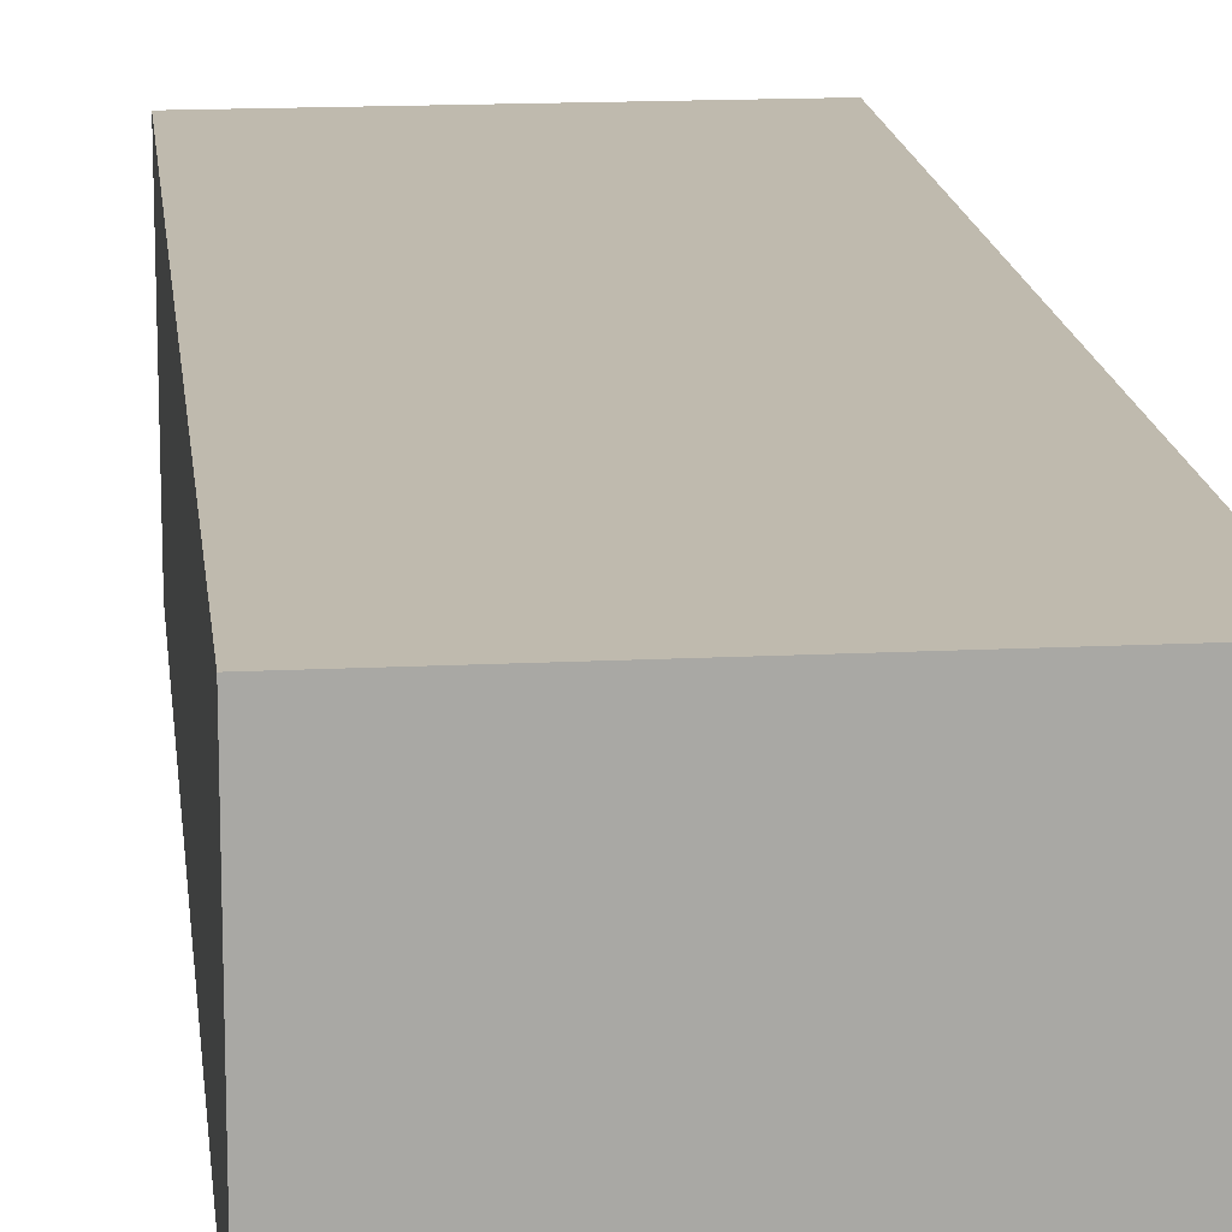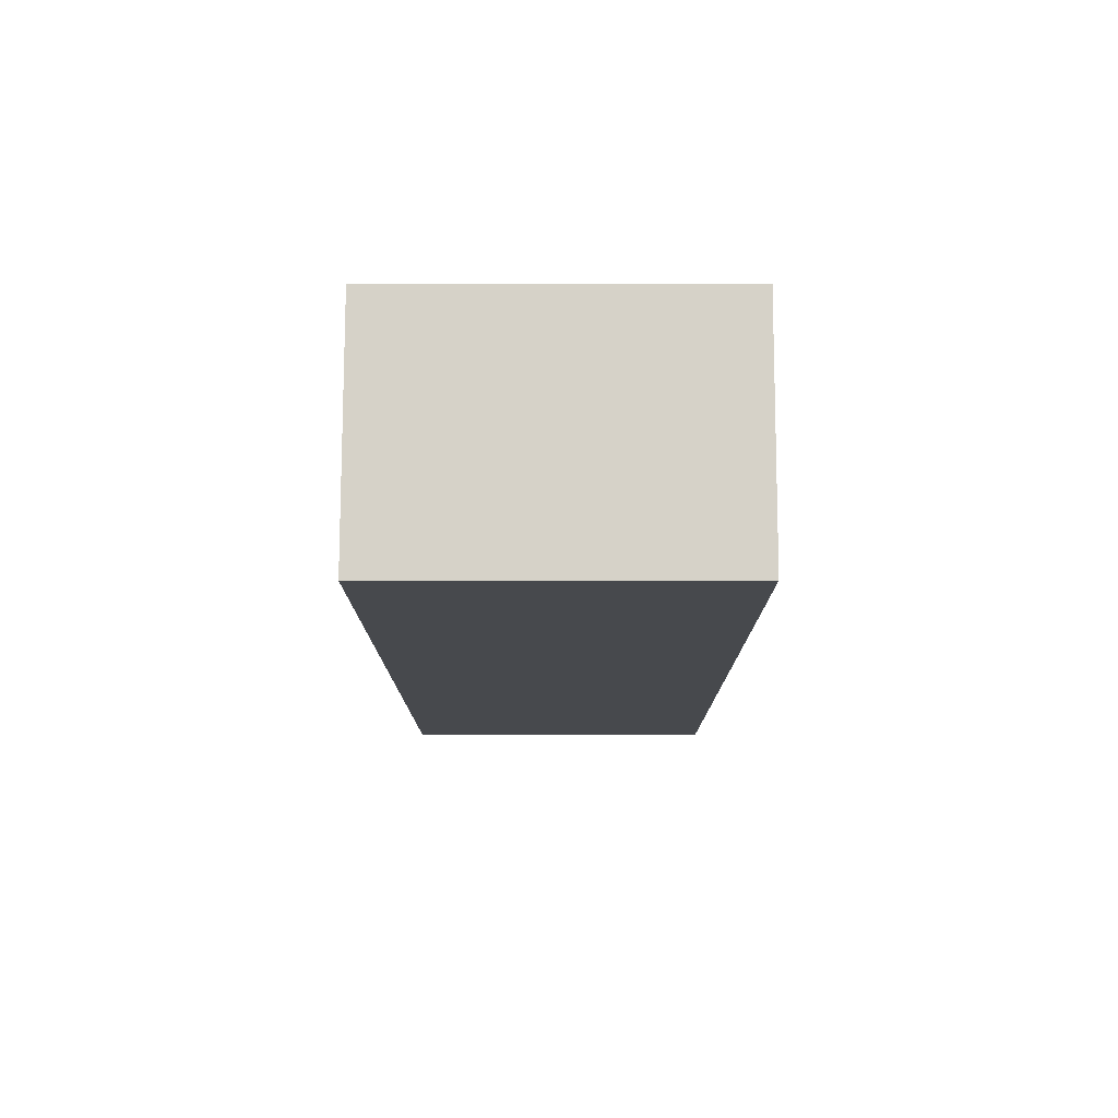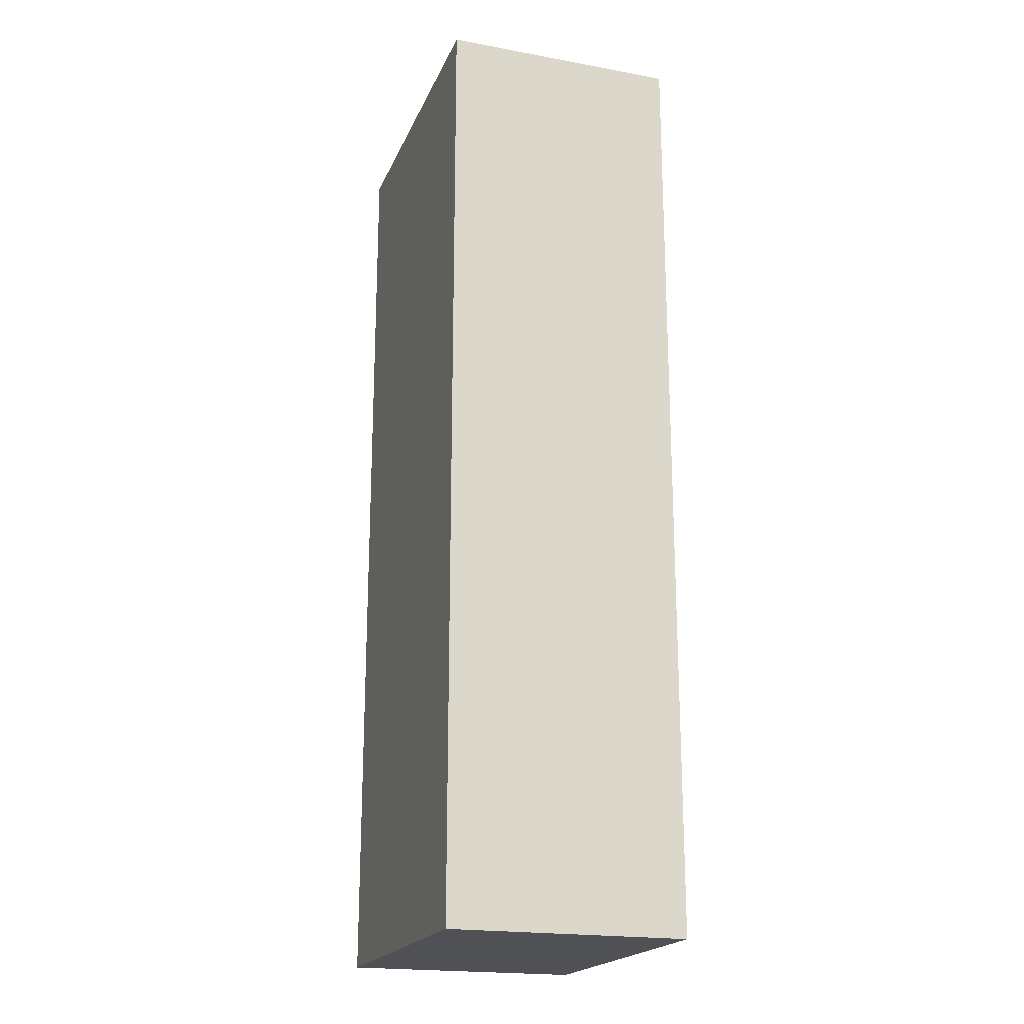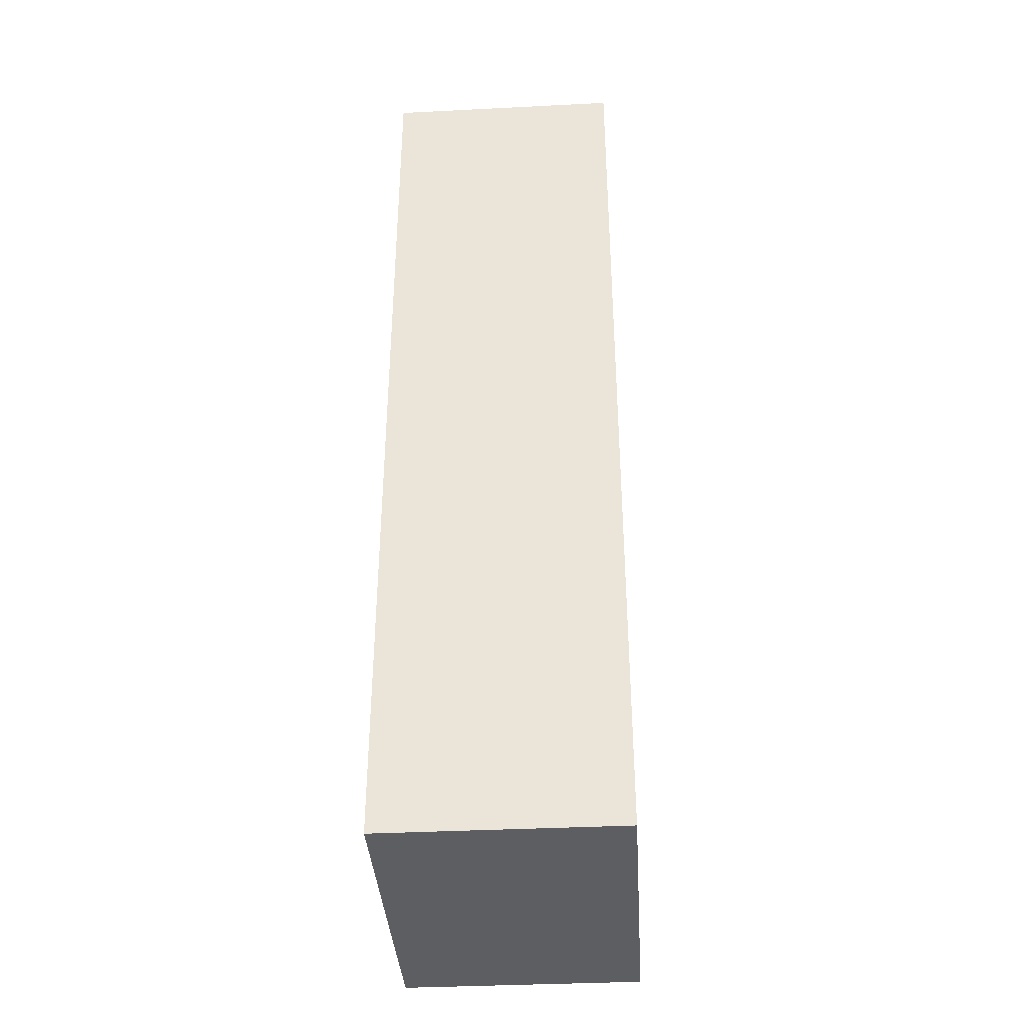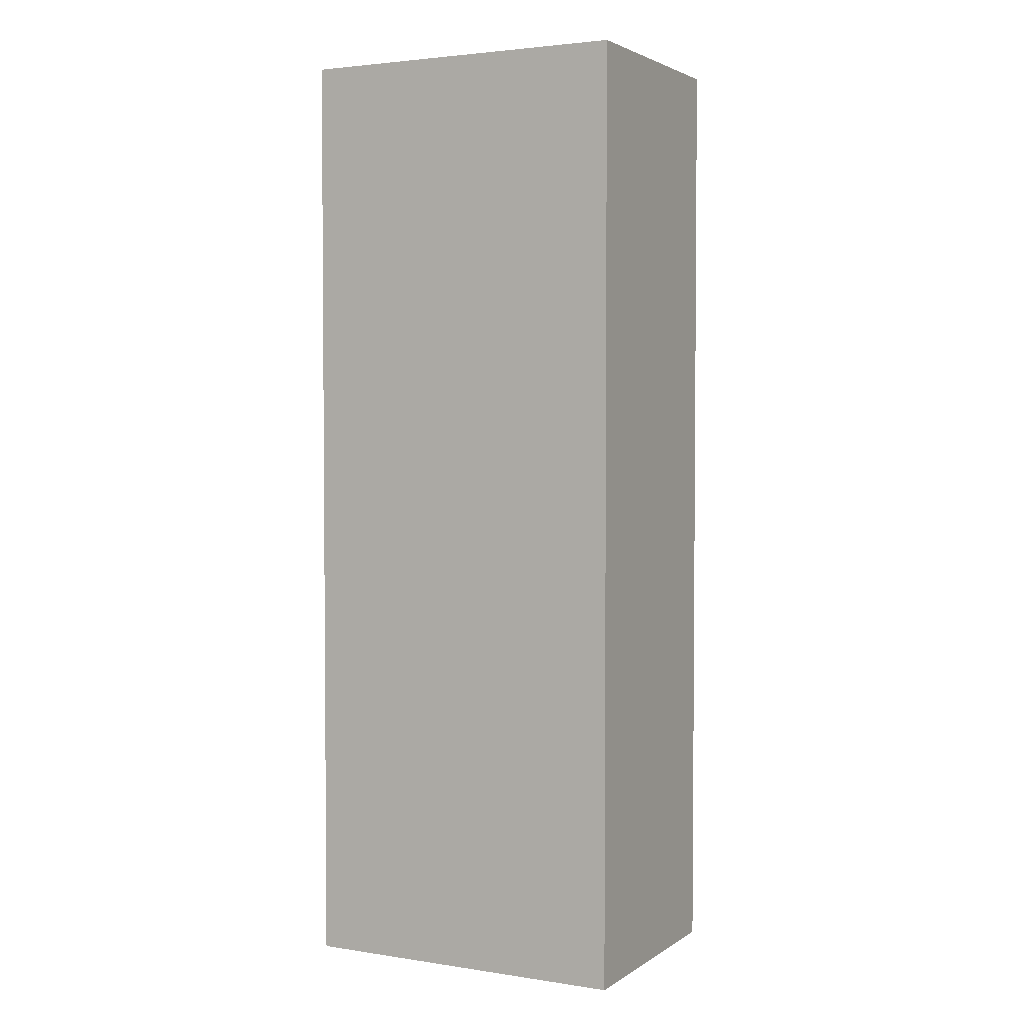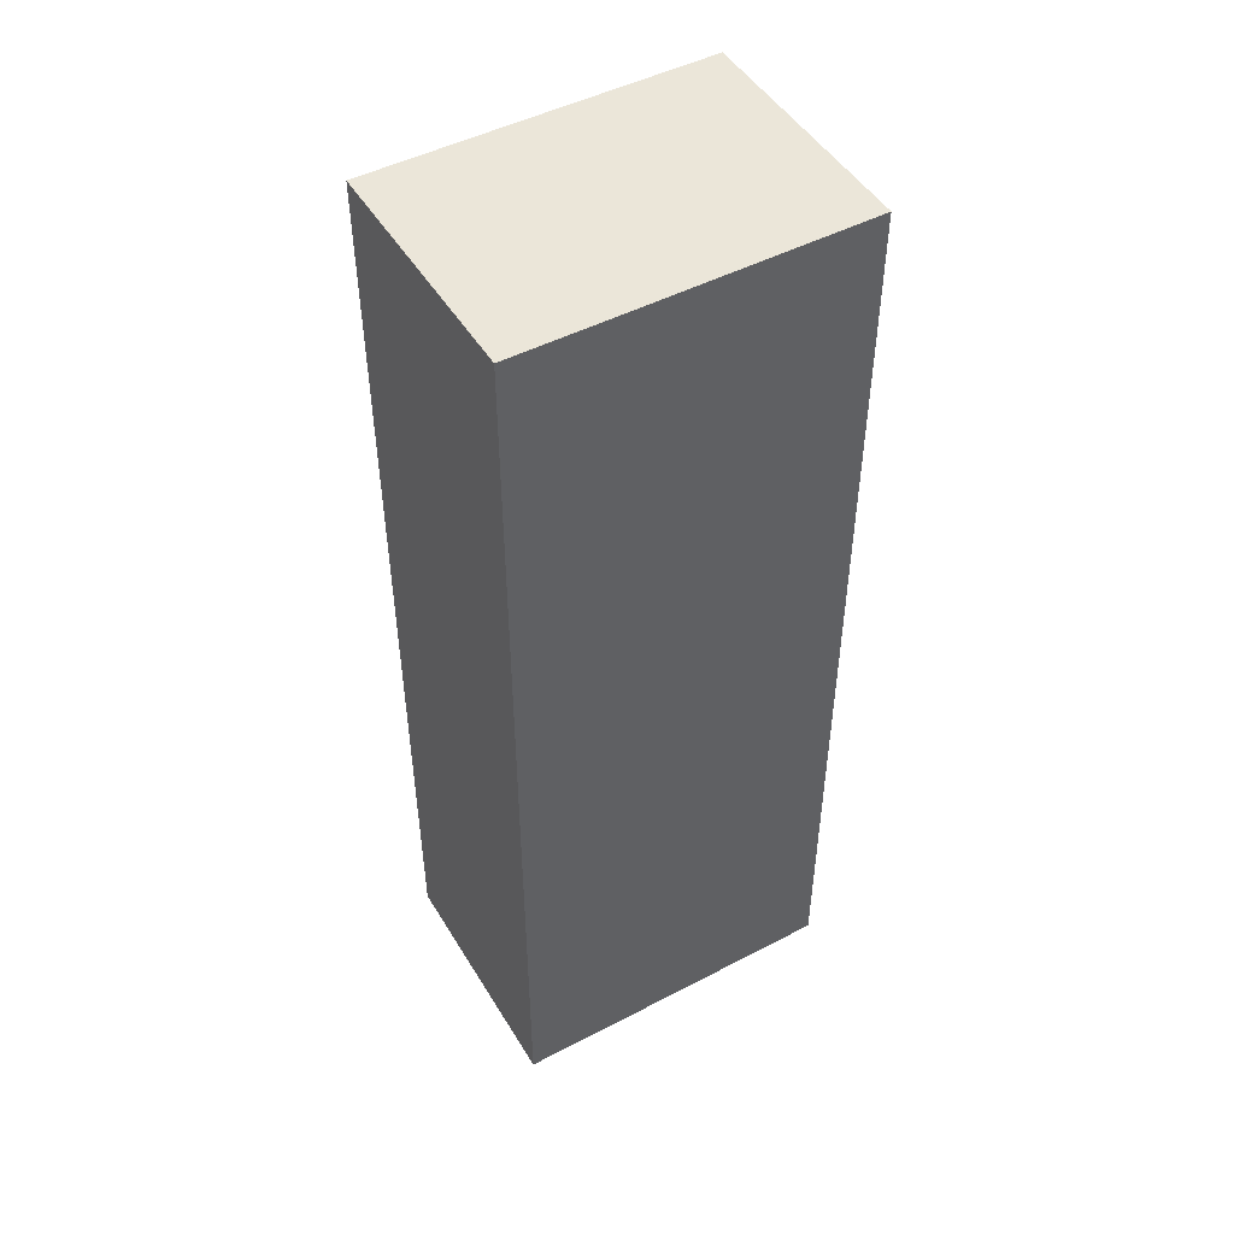
<metadata>
{"format":"obj","ext":"obj","renderer":"f3d","projection":"perspective","resolution":1024,"background":"white","views":[{"elev":15.5,"azim":-6.1,"up":"+Y"},{"elev":77.9,"azim":0.1,"up":"+Z"},{"elev":-20.2,"azim":-108.4,"up":"+Z"},{"elev":-37.5,"azim":93.7,"up":"+Z"},{"elev":3.0,"azim":27.6,"up":"+Z"},{"elev":48.4,"azim":-30.1,"up":"+Z"}]}
</metadata>
<code>
v -0.001478 0.003902 0.005
v -0.005 0.003902 0.005
v -0.001478 0.001405 0.005
v -0.001478 0.003902 -0.005
v -0.005 0.001397 0.005
v -0.005 0.003902 -0.005
v -0.003978 0.001397 0.005
v -0.001478 0.001405 -0.005
v -0.005 0.001397 -0.005
v -0.003978 0.001397 -0.005
f 1 2 5
f 1 5 7
f 1 7 3
f 1 3 8
f 1 8 4
f 1 4 6
f 1 6 2
f 2 6 9
f 2 9 5
f 3 7 10
f 3 10 8
f 4 8 10
f 4 10 9
f 4 9 6
f 5 9 10
f 5 10 7

</code>
